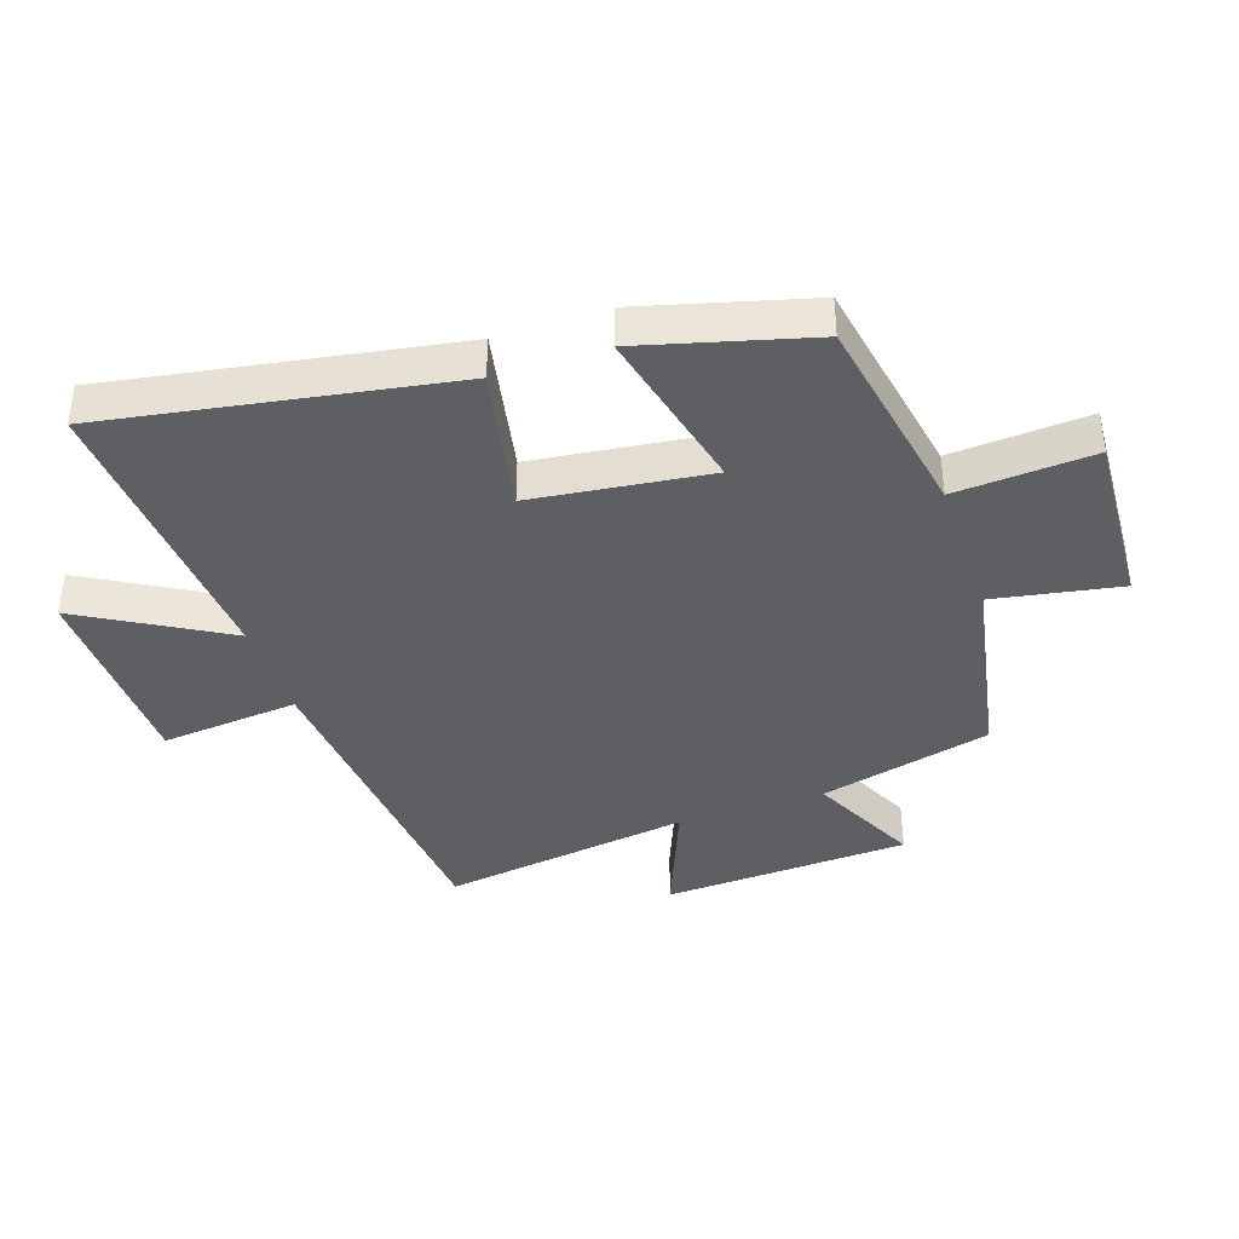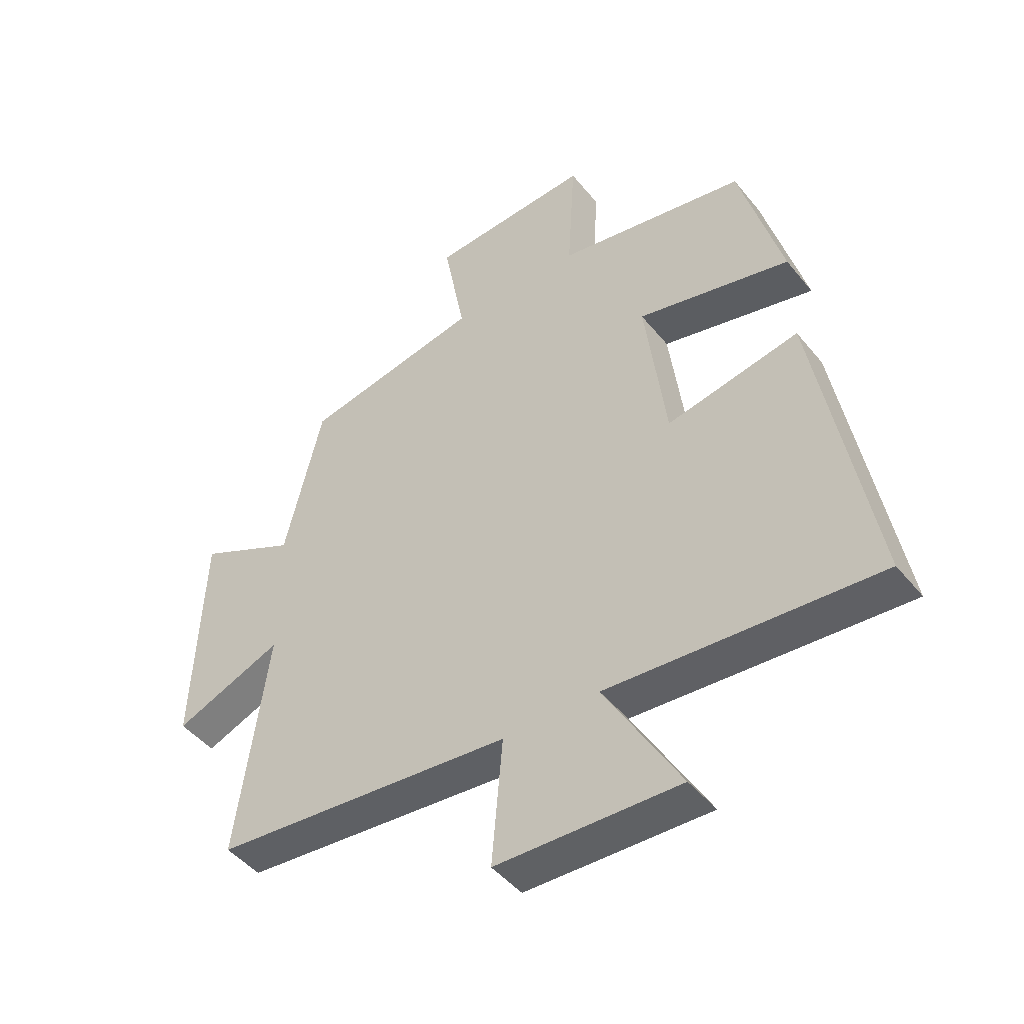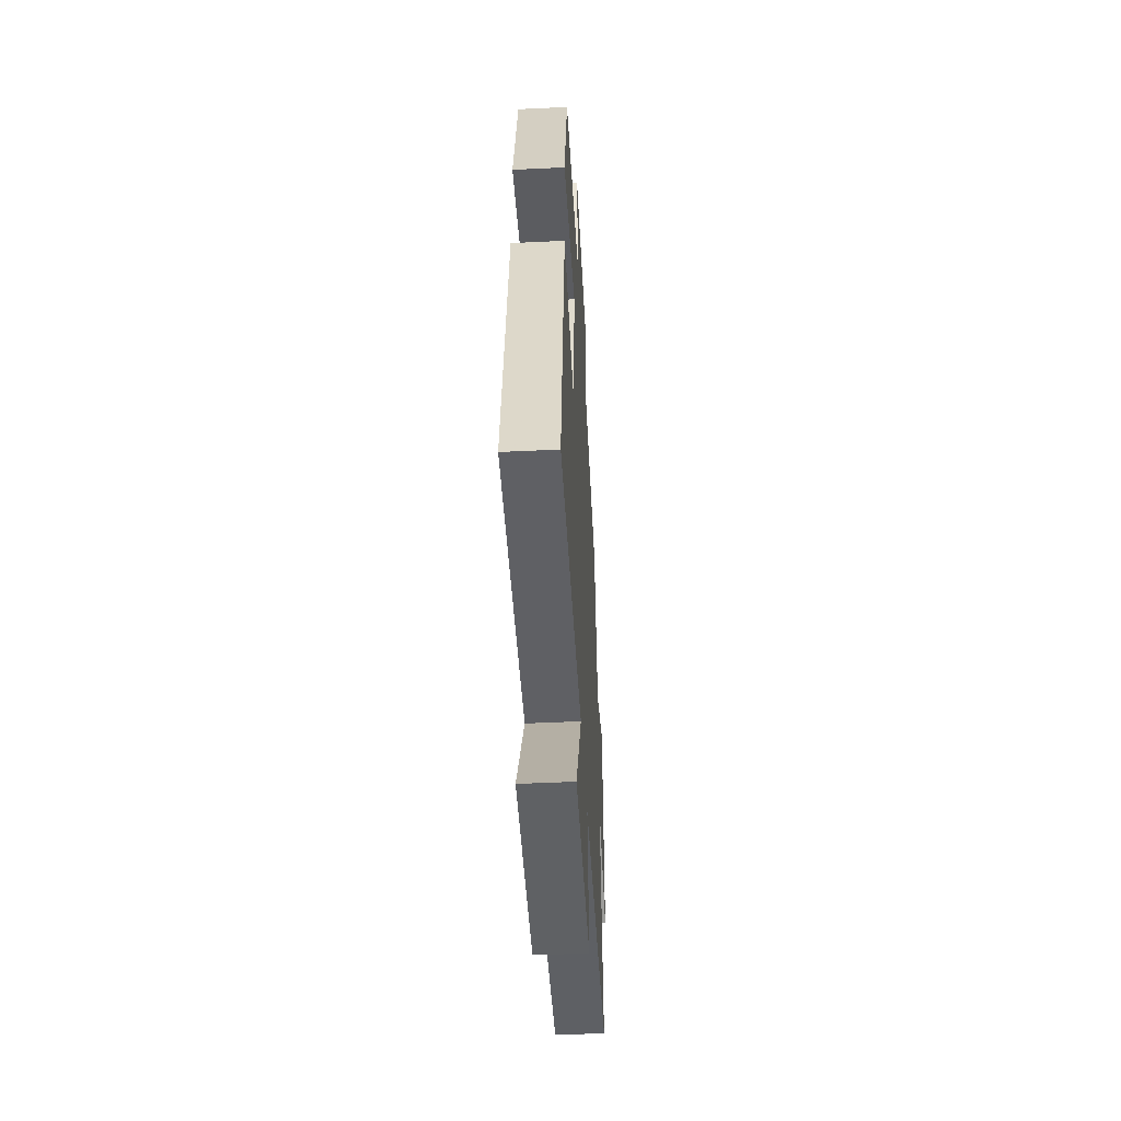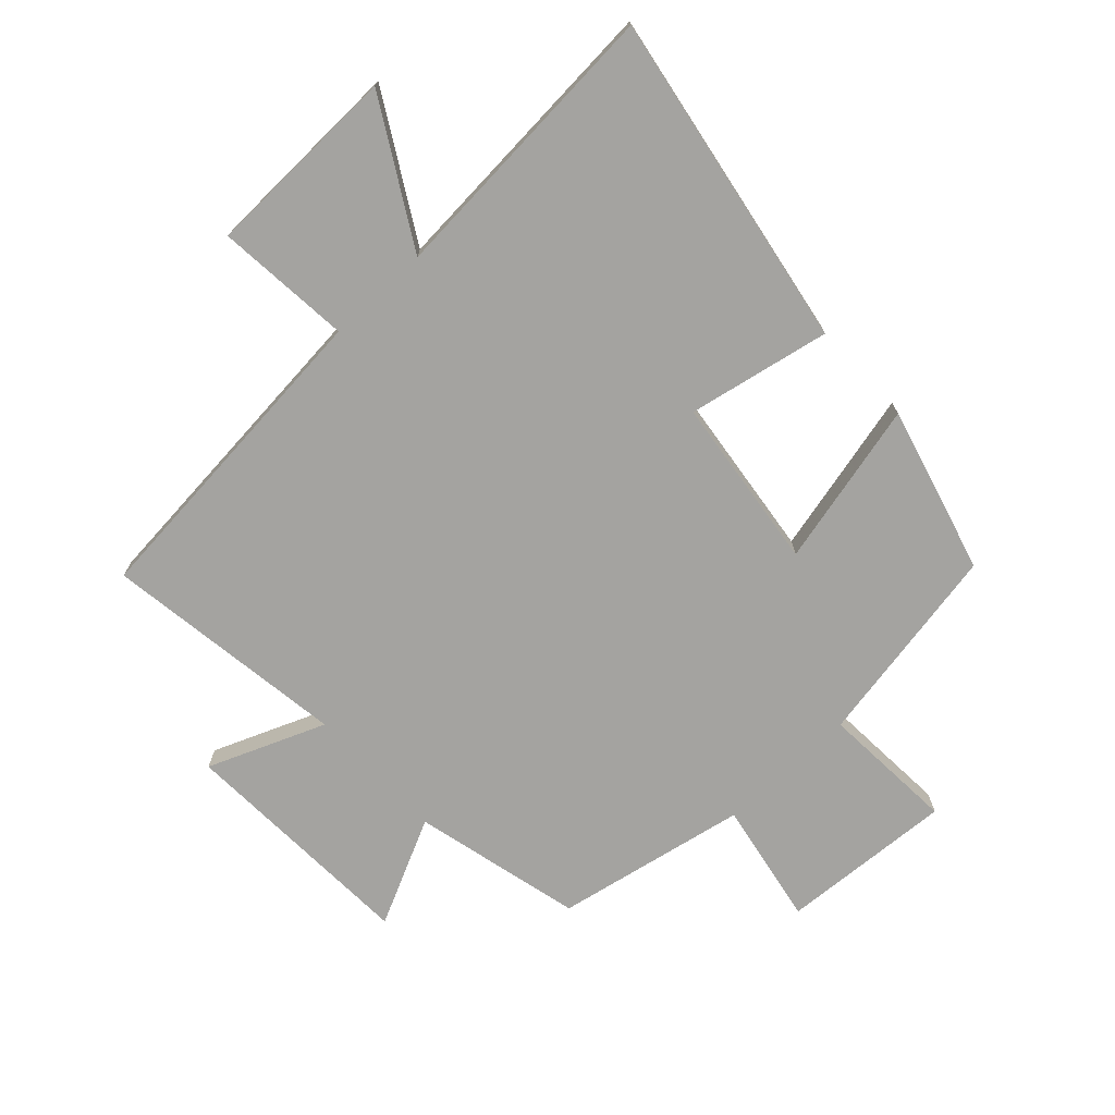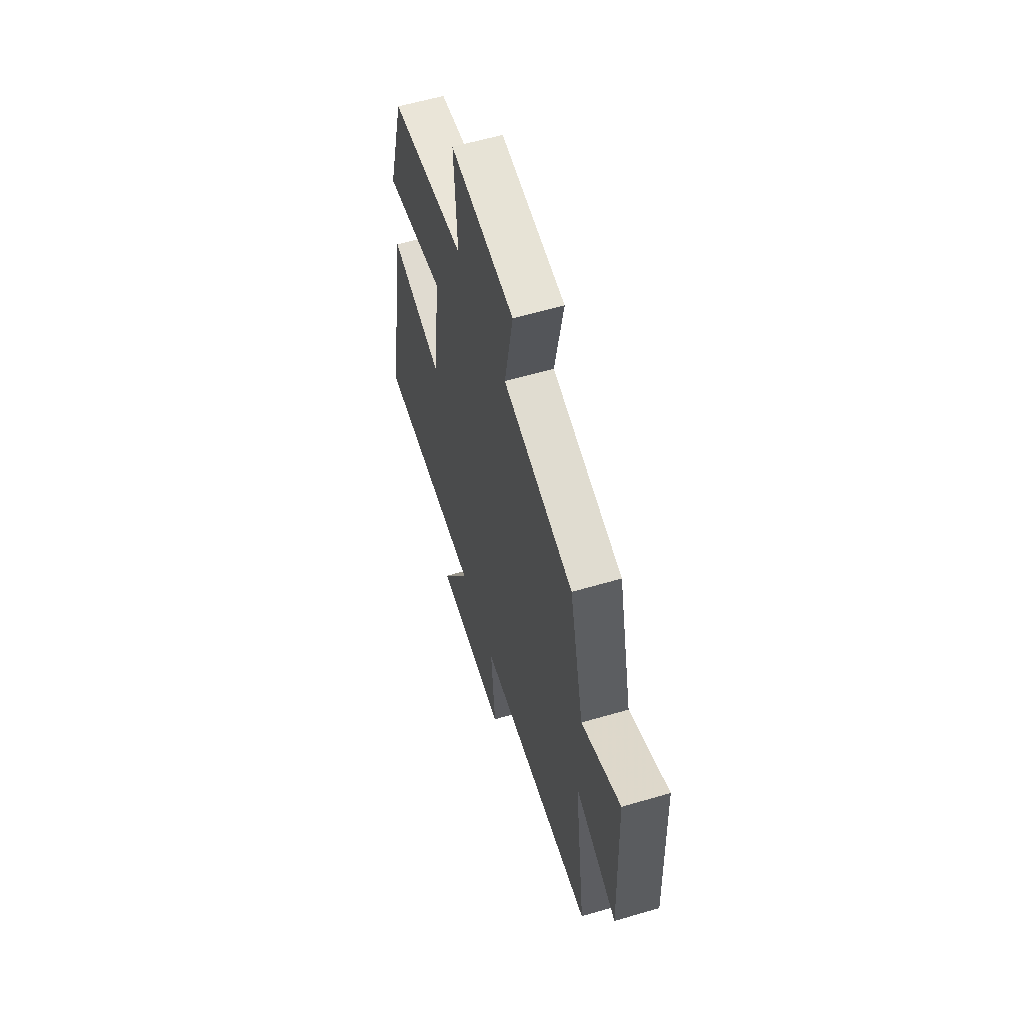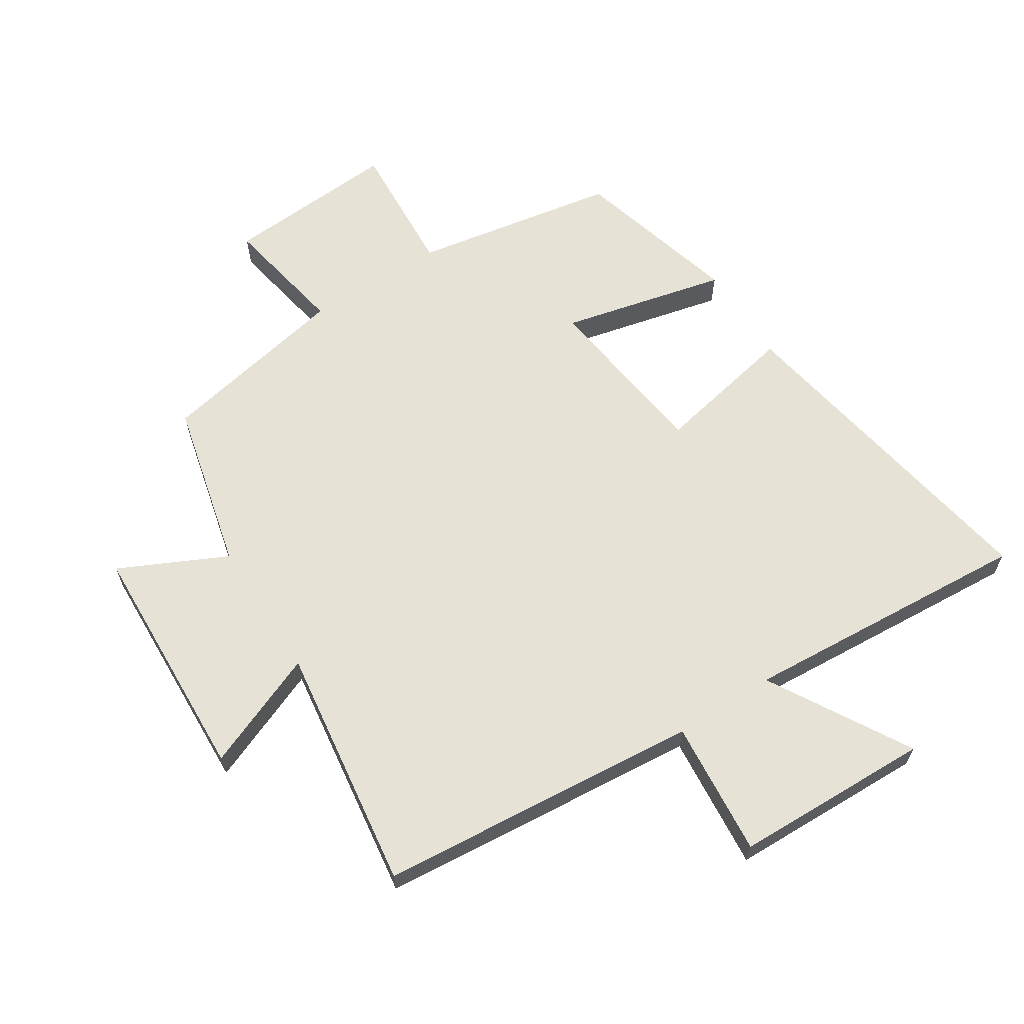
<metadata>
{"format":"obj","ext":"obj","renderer":"f3d","projection":"perspective","resolution":1024,"background":"white","views":[{"elev":-39.5,"azim":-71.1,"up":"+Y"},{"elev":-46.2,"azim":-143.4,"up":"+Z"},{"elev":-48.0,"azim":-86.9,"up":"+Z"},{"elev":-72.9,"azim":-136.9,"up":"+Y"},{"elev":59.6,"azim":73.2,"up":"+Z"},{"elev":63.9,"azim":147.4,"up":"+Y"}]}
</metadata>
<code>
v 0.554 0.07 -0.454
v 0.036 0.07 -0.5
v 0.055 0.07 -0.717
v -0.261 0.07 -0.725
v -0.13 0.07 -0.5
v -0.595 0.07 -0.532
v -0.5 0.07 0.006
v -0.272 0.07 -0.04
v -0.236 0.07 0.238
v -0.5 0.07 0.176
v -0.427 0.07 0.442
v -0.1 0.07 0.5
v -0.113 0.07 0.717
v 0.165 0.07 0.699
v 0.128 0.07 0.5
v 0.435 0.07 0.439
v 0.5 0.07 0.168
v 0.671 0.07 0.25
v 0.687 0.07 -0.138
v 0.5 0.07 -0.062
v 0.554 0 -0.454
v 0.036 0 -0.5
v 0.055 0 -0.717
v -0.261 0 -0.725
v -0.13 0 -0.5
v -0.595 0 -0.532
v -0.5 0 0.006
v -0.272 0 -0.04
v -0.236 0 0.238
v -0.5 0 0.176
v -0.427 0 0.442
v -0.1 0 0.5
v -0.113 0 0.717
v 0.165 0 0.699
v 0.128 0 0.5
v 0.435 0 0.439
v 0.5 0 0.168
v 0.671 0 0.25
v 0.687 0 -0.138
v 0.5 0 -0.062
f 17 18 19 20
f 15 16 17 20
f 15 20 1 2
f 12 13 14 15
f 12 15 2
f 9 10 11 12
f 8 9 12 2
f 5 6 7 8
f 5 8 2 3
f 3 4 5
f 40 39 38 37
f 40 37 36 35
f 22 21 40 35
f 35 34 33 32
f 22 35 32
f 32 31 30 29
f 22 32 29 28
f 28 27 26 25
f 23 22 28 25
f 25 24 23
f 1 21 22 2
f 2 22 23 3
f 3 23 24 4
f 4 24 25 5
f 5 25 26 6
f 6 26 27 7
f 7 27 28 8
f 8 28 29 9
f 9 29 30 10
f 10 30 31 11
f 11 31 32 12
f 12 32 33 13
f 13 33 34 14
f 14 34 35 15
f 15 35 36 16
f 16 36 37 17
f 17 37 38 18
f 18 38 39 19
f 19 39 40 20
f 20 40 21 1

</code>
